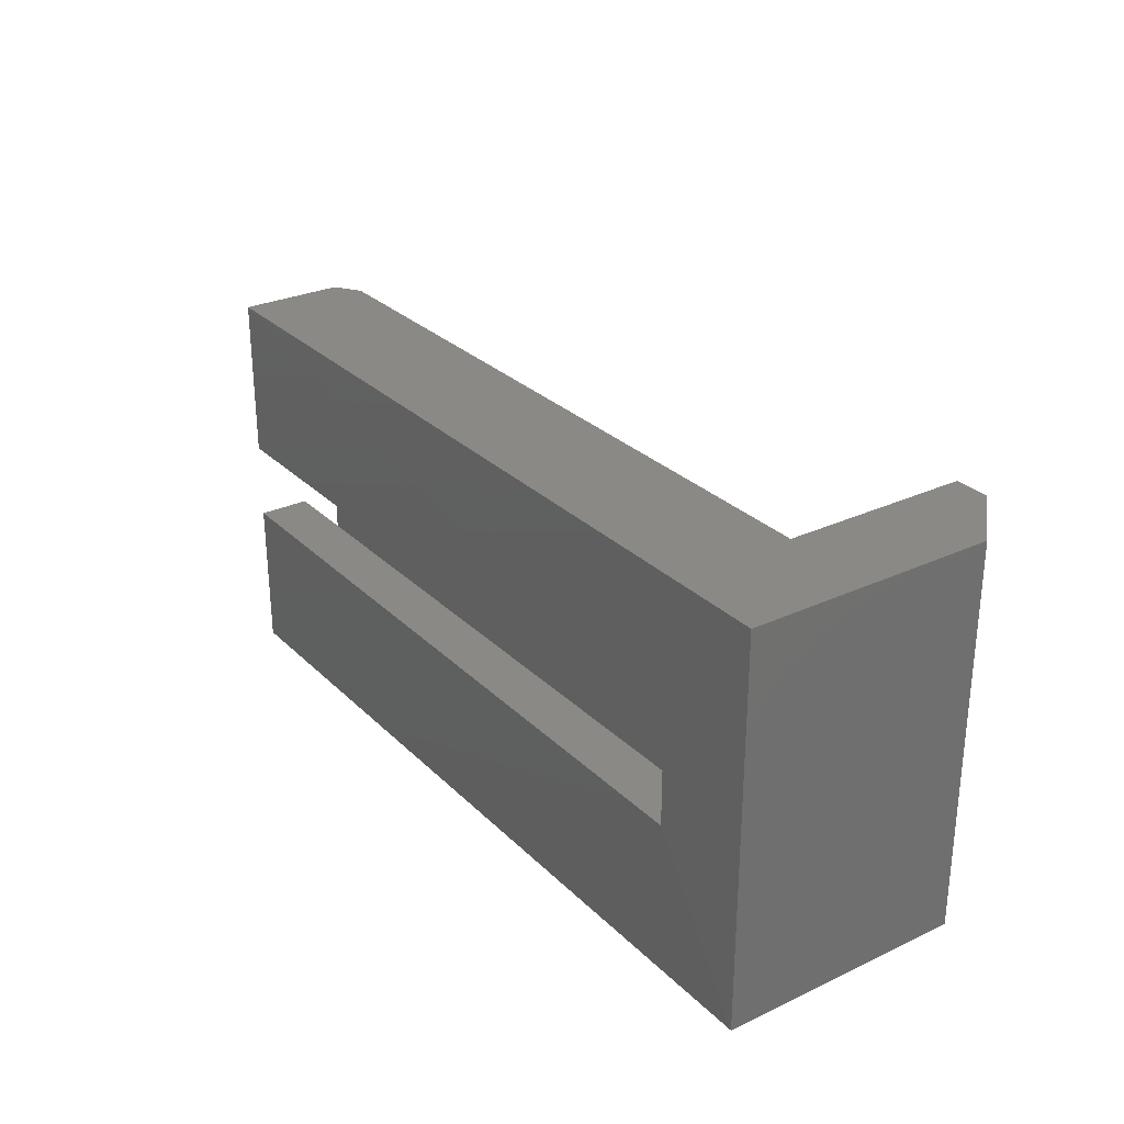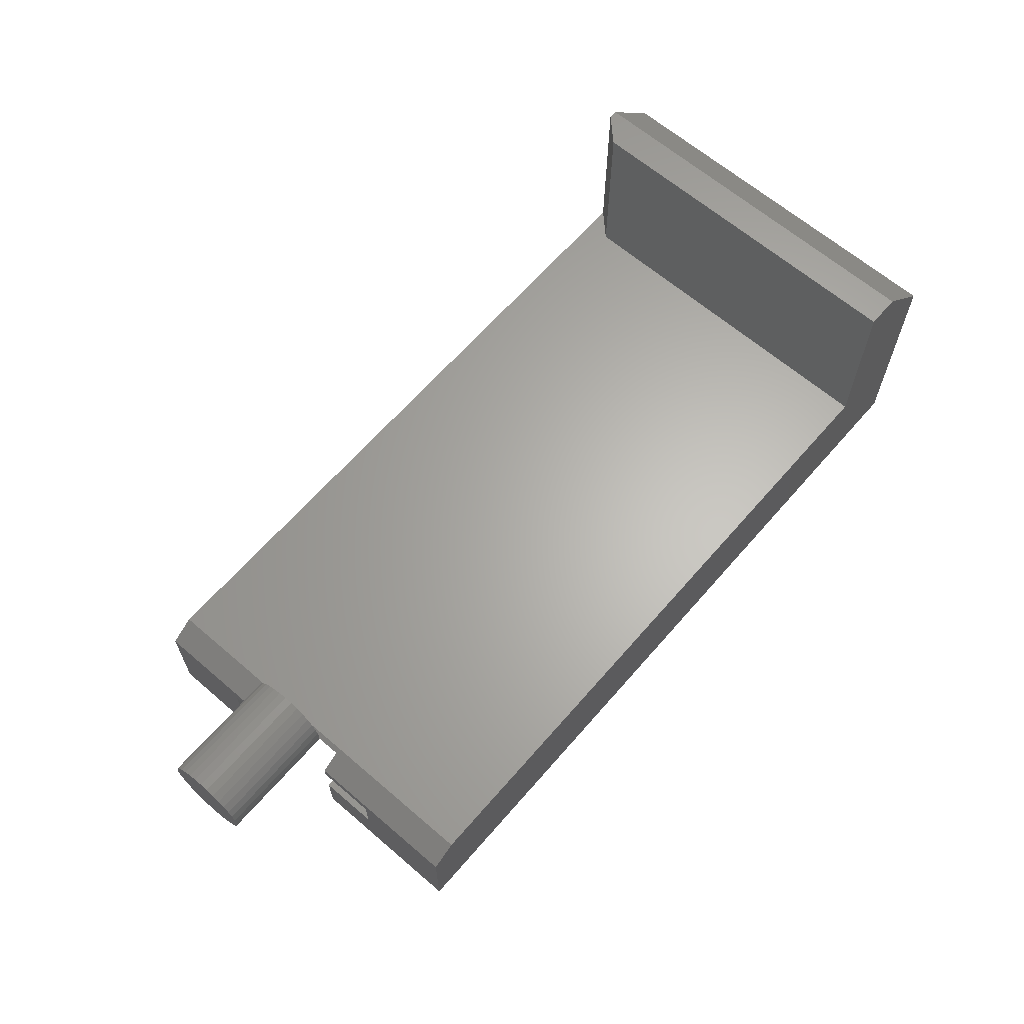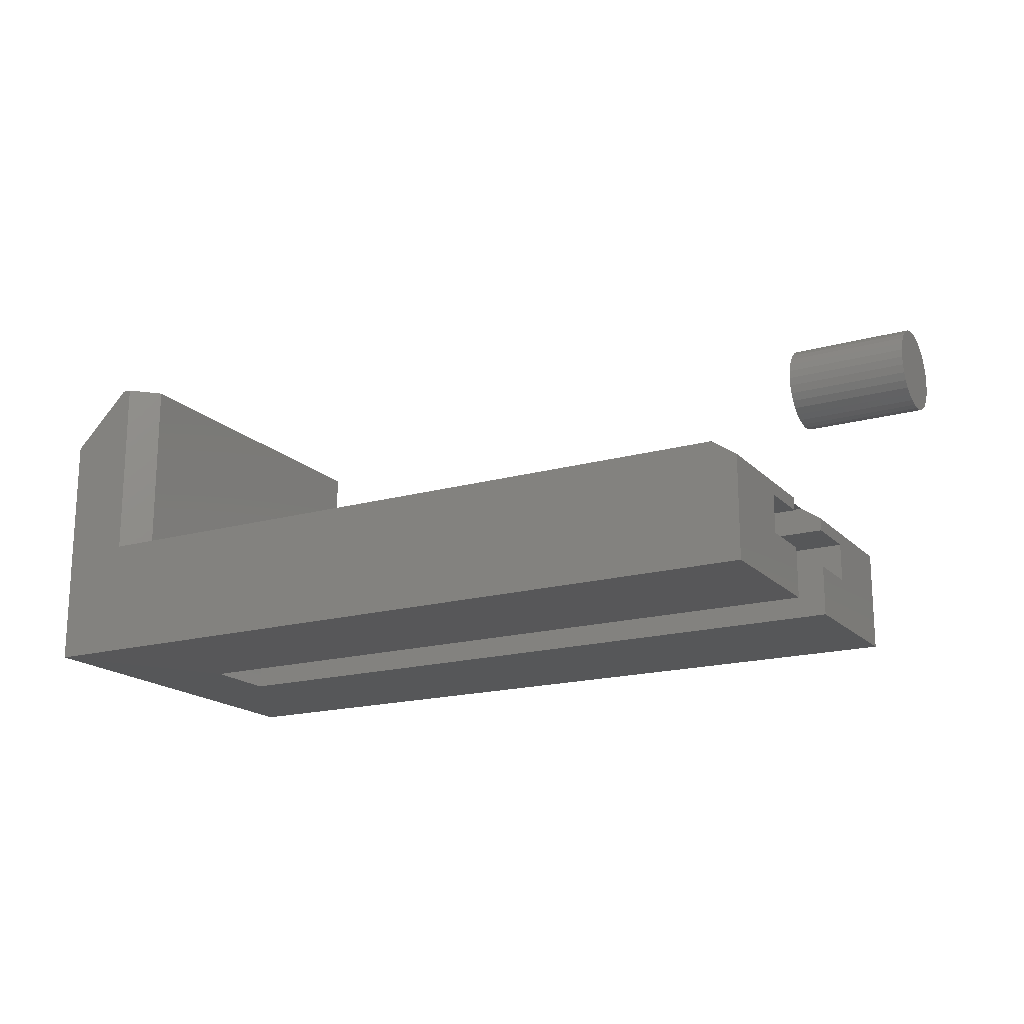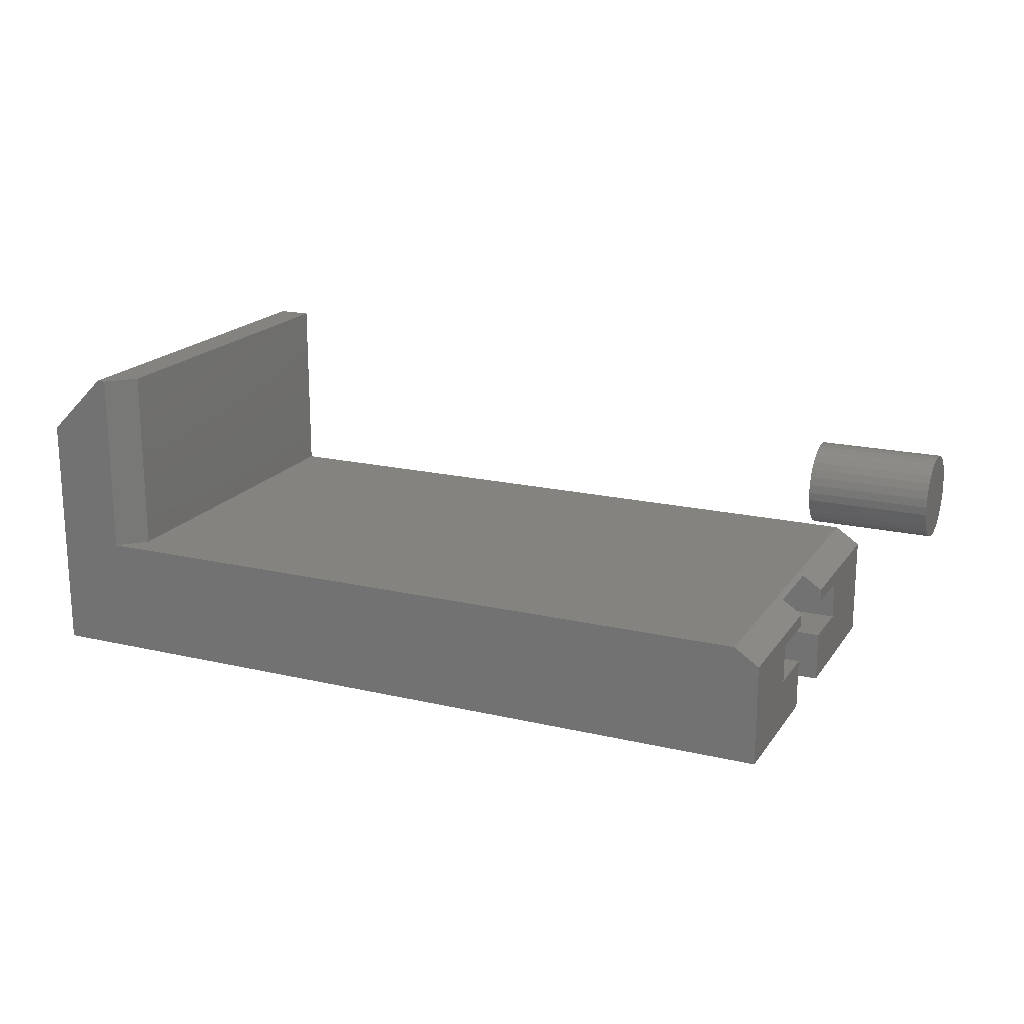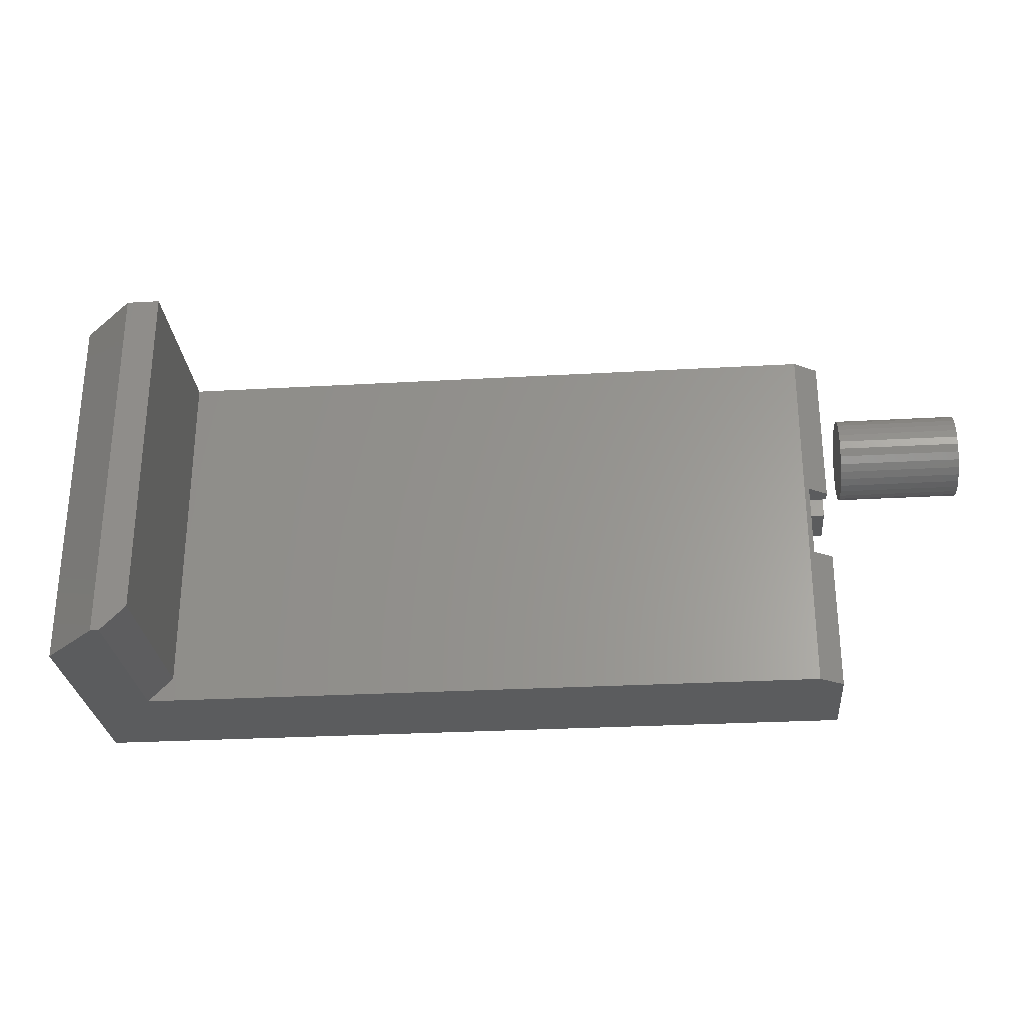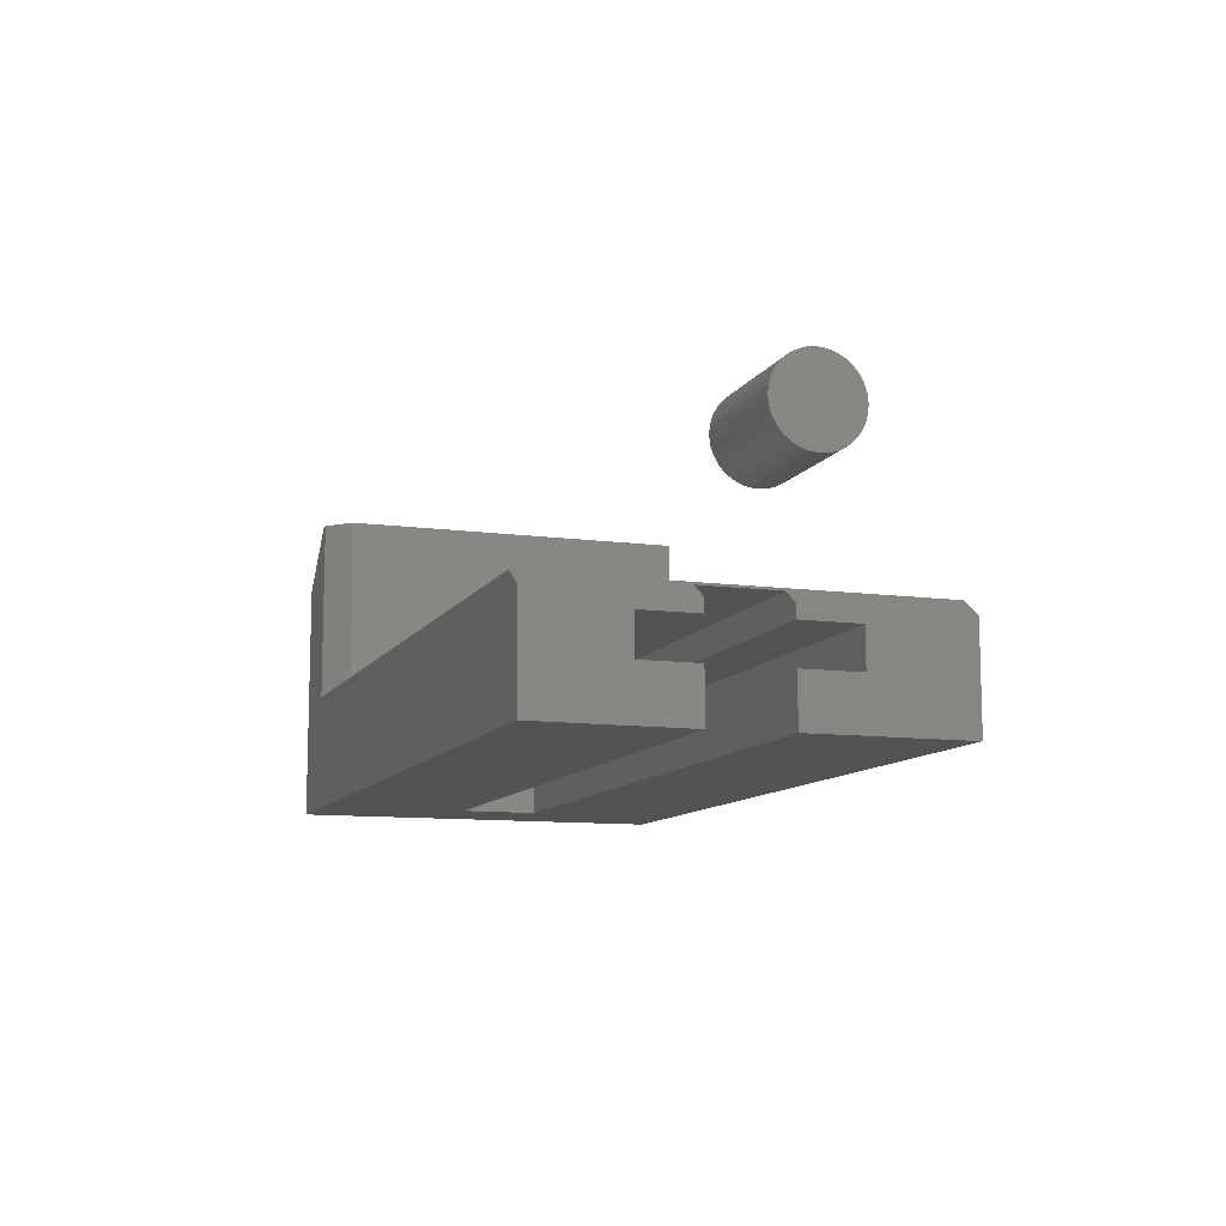
<metadata>
{"format":"stl","ext":"stl","renderer":"f3d","projection":"perspective","resolution":1024,"background":"white","views":[{"elev":28.2,"azim":-125.1,"up":"+Y"},{"elev":64.3,"azim":130.9,"up":"+Z"},{"elev":-17.7,"azim":28.9,"up":"+Z"},{"elev":18.5,"azim":24.1,"up":"+Z"},{"elev":-27.8,"azim":5.0,"up":"+Y"},{"elev":-10.5,"azim":71.1,"up":"+Z"}]}
</metadata>
<code>
# stl→obj: 108 verts, 208 faces
v -1.388e-17 0.08594 0.04688
v -1.388e-17 0.1389 0.04688
v -0.6562 0.08594 0.04688
v -0.6562 0.1389 0.04688
v 0 0.1389 -0.0004112
v -0.6562 0.1389 -0.0004112
v -2.34e-17 0.2108 -4.592e-17
v -2.776e-17 0.2108 0.04688
v -0.6562 0.2108 -0.0004112
v -0.6562 0.2108 0.04688
v -2.776e-17 0.2656 0.04688
v -0.6562 0.2656 0.04688
v -2.776e-17 0.2656 0.08281
v -0.6562 0.2656 0.08281
v -2.776e-17 0.2108 0.08281
v -0.6562 0.2108 0.08281
v -0.6562 0.2108 0.1074
v -0.01875 0.2108 0.1074
v -1.759e-17 0.2108 0.0949
v -0.01875 0.1389 0.1074
v -0.6562 0.1389 0.1074
v -0.6562 0.1389 0.08281
v -1.388e-17 0.1389 0.08281
v -9.61e-18 0.1389 0.0949
v -1.388e-17 0.08594 0.08281
v -0.6562 0.08594 0.08281
v -0.75 0 0
v 0 8.327e-17 -4.592e-17
v -0.75 0.3594 0
v 0 0.3594 -4.592e-17
v 5.811e-18 0.3594 0.0949
v 5.811e-18 8.327e-17 0.0949
v -0.02344 0.3594 0.1105
v -0.02344 8.066e-17 0.1105
v -0.6866 7.039e-18 0.1105
v -0.75 1.568e-35 0.2289
v -0.6866 7.039e-18 0.2842
v -0.6947 6.135e-18 0.2842
v -0.6632 0.02344 0.1105
v -0.6632 0.3594 0.1105
v -0.6947 0.3594 0.2842
v -0.6632 0.3594 0.2842
v -0.75 0.3594 0.2289
v -0.6632 0.02344 0.2842
v 0.1094 0.1816 0.2535
v 0.1094 0.1742 0.2527
v 0.1094 0.1671 0.2506
v 0.1094 0.189 0.2527
v 0.1094 0.1961 0.2506
v 0.1094 0.1606 0.2471
v 0.1094 0.2026 0.2471
v 0.1094 0.1548 0.2424
v 0.1094 0.2083 0.2424
v 0.1094 0.1501 0.2366
v 0.1094 0.213 0.2366
v 0.1094 0.1466 0.2301
v 0.1094 0.2165 0.2301
v 0.1094 0.1445 0.223
v 0.1094 0.2187 0.223
v 0.1094 0.2187 0.2082
v 0.1094 0.1466 0.2011
v 0.1094 0.2165 0.2011
v 0.1094 0.1501 0.1946
v 0.1094 0.213 0.1946
v 0.1094 0.1548 0.1889
v 0.1094 0.2083 0.1889
v 0.1094 0.1606 0.1842
v 0.1094 0.2026 0.1842
v 0.1094 0.1671 0.1807
v 0.1094 0.1961 0.1807
v 0.1094 0.1742 0.1785
v 0.1094 0.1816 0.1778
v 0.1094 0.189 0.1785
v 0.1094 0.2194 0.2156
v 0.1094 0.1437 0.2156
v 0.1094 0.1445 0.2082
v 0 0.1671 0.2506
v 0 0.1742 0.2527
v 0 0.1816 0.2535
v 0 0.189 0.2527
v 0 0.1961 0.2506
v 0 0.1606 0.2471
v 0 0.2026 0.2471
v 0 0.1548 0.2424
v 0 0.2083 0.2424
v 0 0.1501 0.2366
v 0 0.213 0.2366
v 0 0.1466 0.2301
v 0 0.2165 0.2301
v 0 0.1445 0.223
v 0 0.2187 0.223
v 0 0.2165 0.2011
v 0 0.1466 0.2011
v 0 0.2187 0.2082
v 0 0.1501 0.1946
v 0 0.213 0.1946
v 0 0.1548 0.1889
v 0 0.2083 0.1889
v 0 0.1606 0.1842
v 0 0.2026 0.1842
v 0 0.1671 0.1807
v 0 0.1961 0.1807
v 0 0.1742 0.1785
v 0 0.1816 0.1778
v 0 0.189 0.1785
v 0 0.1445 0.2082
v 0 0.1437 0.2156
v 0 0.2194 0.2156
f 1 2 3
f 3 2 4
f 2 5 4
f 4 5 6
f 7 8 9
f 9 8 10
f 8 11 10
f 10 11 12
f 11 13 12
f 12 13 14
f 13 15 14
f 14 15 16
f 17 16 18
f 18 16 15
f 18 15 19
f 18 20 17
f 17 20 21
f 22 21 23
f 23 21 20
f 23 20 24
f 23 25 22
f 22 25 26
f 25 1 26
f 26 1 3
f 27 5 28
f 5 27 6
f 6 27 29
f 6 29 9
f 9 29 30
f 9 30 7
f 13 11 30
f 13 30 31
f 13 31 19
f 13 19 15
f 7 30 8
f 8 30 11
f 25 23 24
f 24 32 25
f 25 32 28
f 25 28 1
f 1 28 5
f 1 5 2
f 33 34 20
f 33 20 18
f 33 18 19
f 33 19 31
f 32 24 34
f 34 24 20
f 14 3 4
f 14 4 10
f 14 10 12
f 3 14 16
f 3 16 22
f 3 22 26
f 22 16 21
f 21 16 17
f 6 9 4
f 4 9 10
f 32 27 28
f 32 34 27
f 27 34 35
f 27 35 36
f 36 35 37
f 36 37 38
f 35 34 39
f 39 34 33
f 39 33 40
f 30 29 31
f 41 42 43
f 43 42 40
f 43 40 29
f 29 40 33
f 29 33 31
f 37 44 38
f 38 44 42
f 38 42 41
f 39 40 44
f 44 40 42
f 39 44 35
f 35 44 37
f 36 43 27
f 27 43 29
f 38 41 36
f 36 41 43
f 45 46 47
f 48 45 47
f 48 47 49
f 49 47 50
f 49 50 51
f 51 50 52
f 51 52 53
f 53 52 54
f 53 54 55
f 55 54 56
f 55 56 57
f 57 56 58
f 57 58 59
f 60 61 62
f 62 61 63
f 62 63 64
f 64 63 65
f 64 65 66
f 66 65 67
f 66 67 68
f 68 67 69
f 68 69 70
f 70 69 71
f 70 71 72
f 70 72 73
f 59 58 74
f 74 58 75
f 74 75 60
f 60 75 76
f 60 76 61
f 77 78 79
f 77 79 80
f 81 77 80
f 82 77 81
f 83 82 81
f 84 82 83
f 85 84 83
f 86 84 85
f 87 86 85
f 88 86 87
f 89 88 87
f 90 88 89
f 91 90 89
f 92 93 94
f 95 93 92
f 96 95 92
f 97 95 96
f 98 97 96
f 99 97 98
f 100 99 98
f 101 99 100
f 102 101 100
f 103 101 102
f 104 103 102
f 105 104 102
f 93 106 94
f 94 106 107
f 94 107 108
f 108 107 90
f 108 90 91
f 108 74 94
f 94 74 60
f 94 60 92
f 92 60 62
f 92 62 96
f 96 62 64
f 96 64 98
f 98 64 66
f 98 66 100
f 100 66 68
f 100 68 102
f 102 68 70
f 102 70 105
f 105 70 73
f 105 73 104
f 104 73 72
f 104 72 103
f 103 72 71
f 103 71 101
f 101 71 69
f 101 69 99
f 99 69 67
f 99 67 97
f 97 67 65
f 97 65 95
f 95 65 63
f 95 63 93
f 93 63 61
f 93 61 106
f 106 61 76
f 106 76 107
f 107 76 75
f 107 75 90
f 90 75 58
f 90 58 88
f 88 58 56
f 88 56 86
f 86 56 54
f 86 54 84
f 84 54 52
f 84 52 82
f 82 52 50
f 82 50 77
f 77 50 47
f 77 47 78
f 78 47 46
f 78 46 79
f 79 46 45
f 79 45 80
f 80 45 48
f 80 48 81
f 81 48 49
f 81 49 83
f 83 49 51
f 83 51 85
f 85 51 53
f 85 53 87
f 87 53 55
f 87 55 89
f 89 55 57
f 89 57 91
f 91 57 59
f 91 59 108
f 108 59 74

</code>
